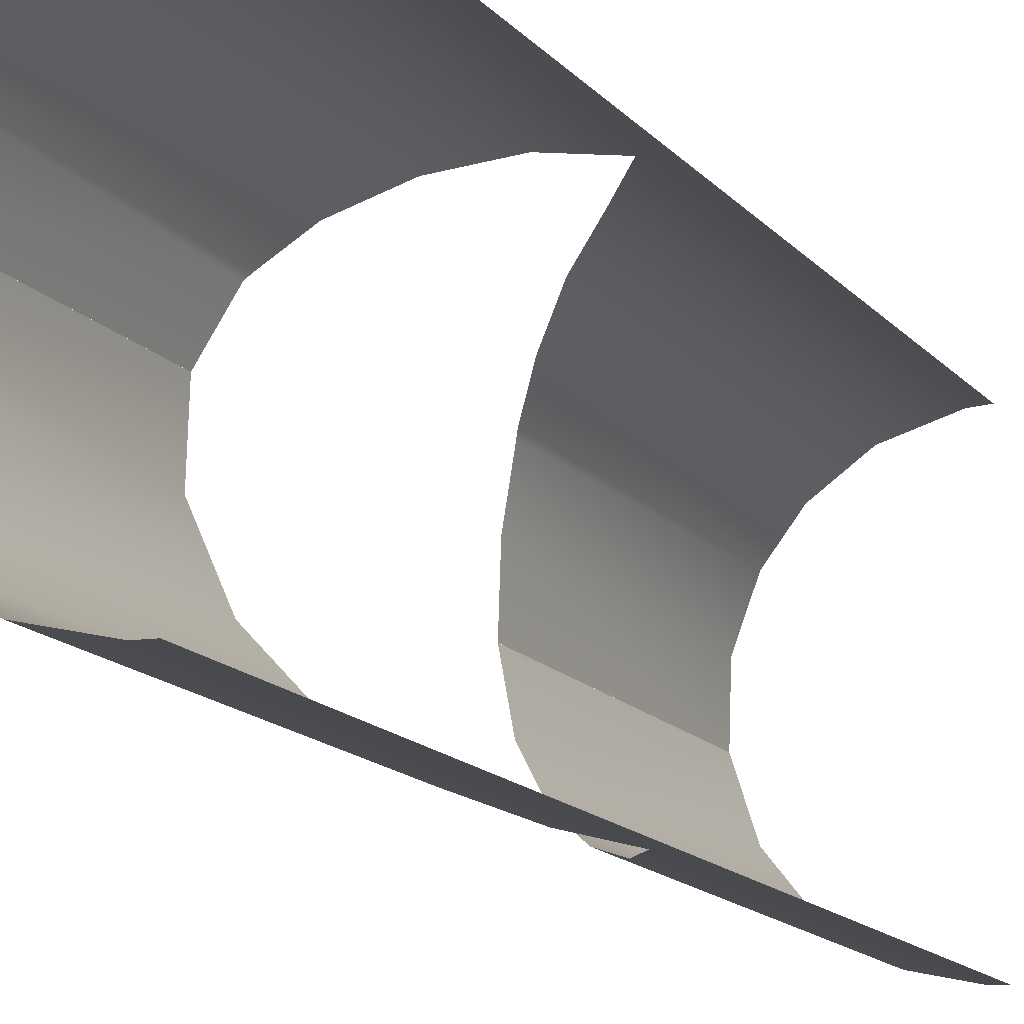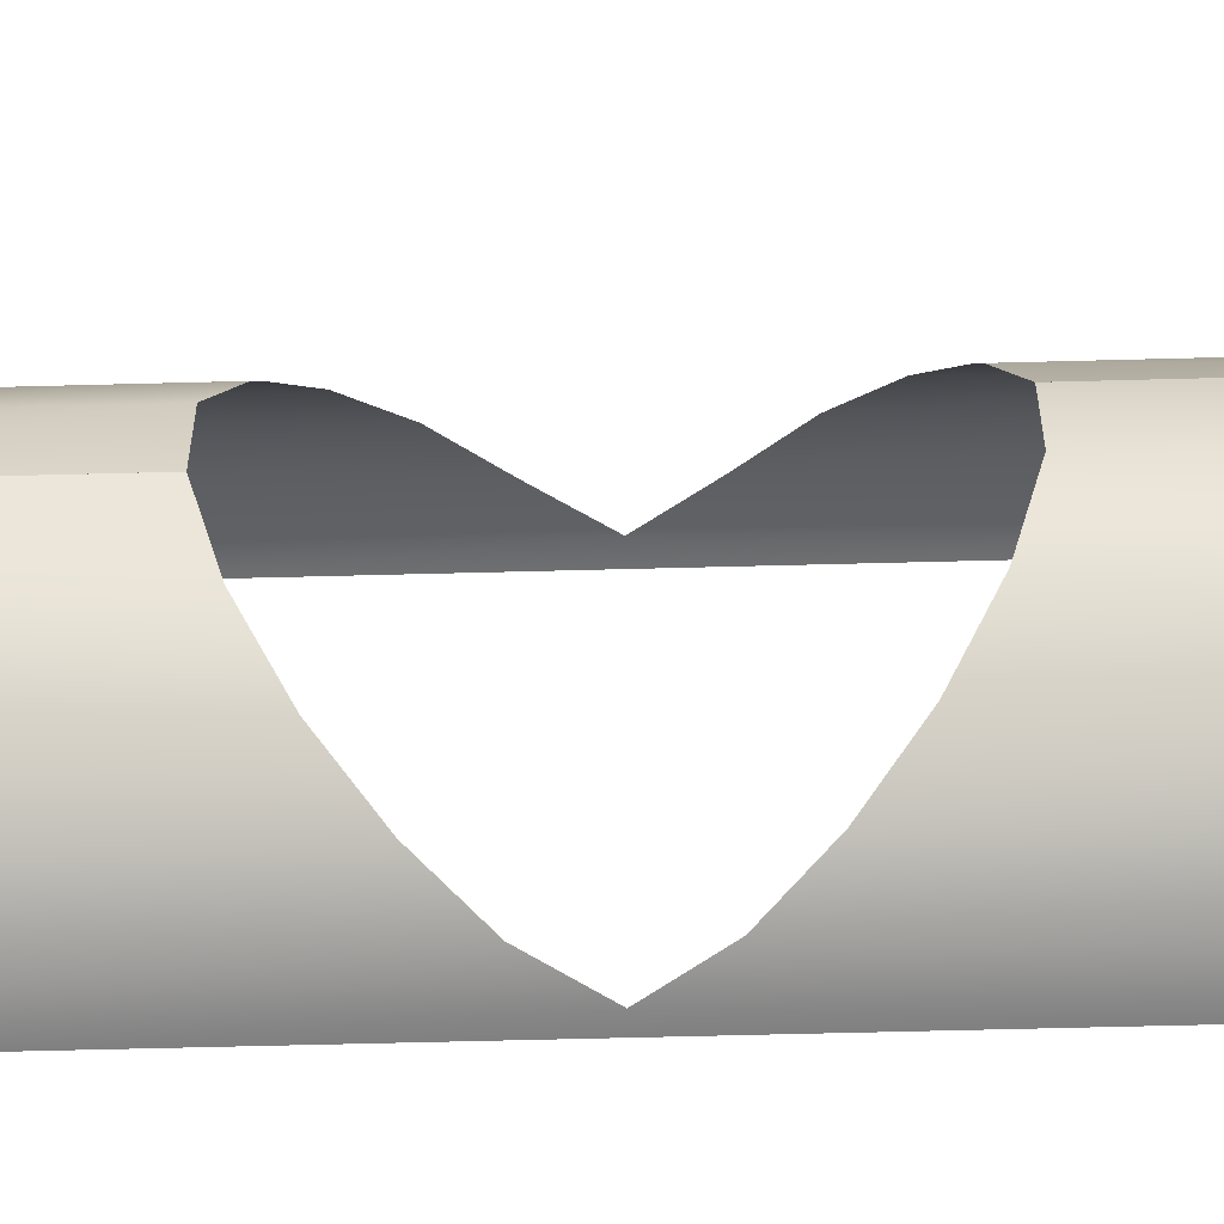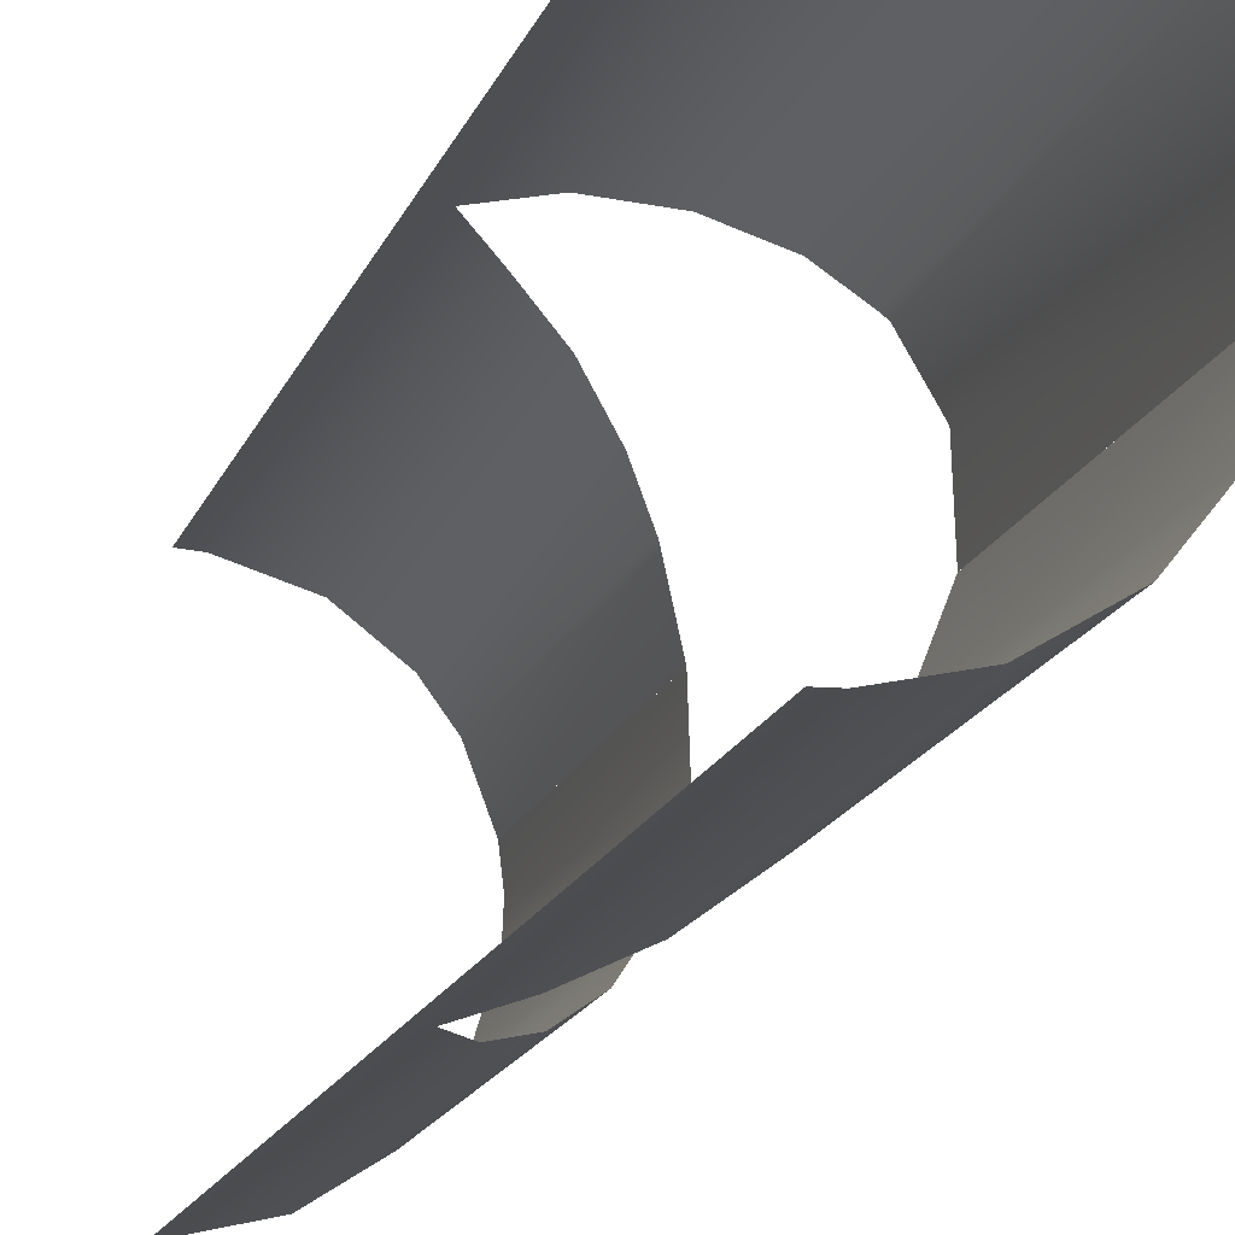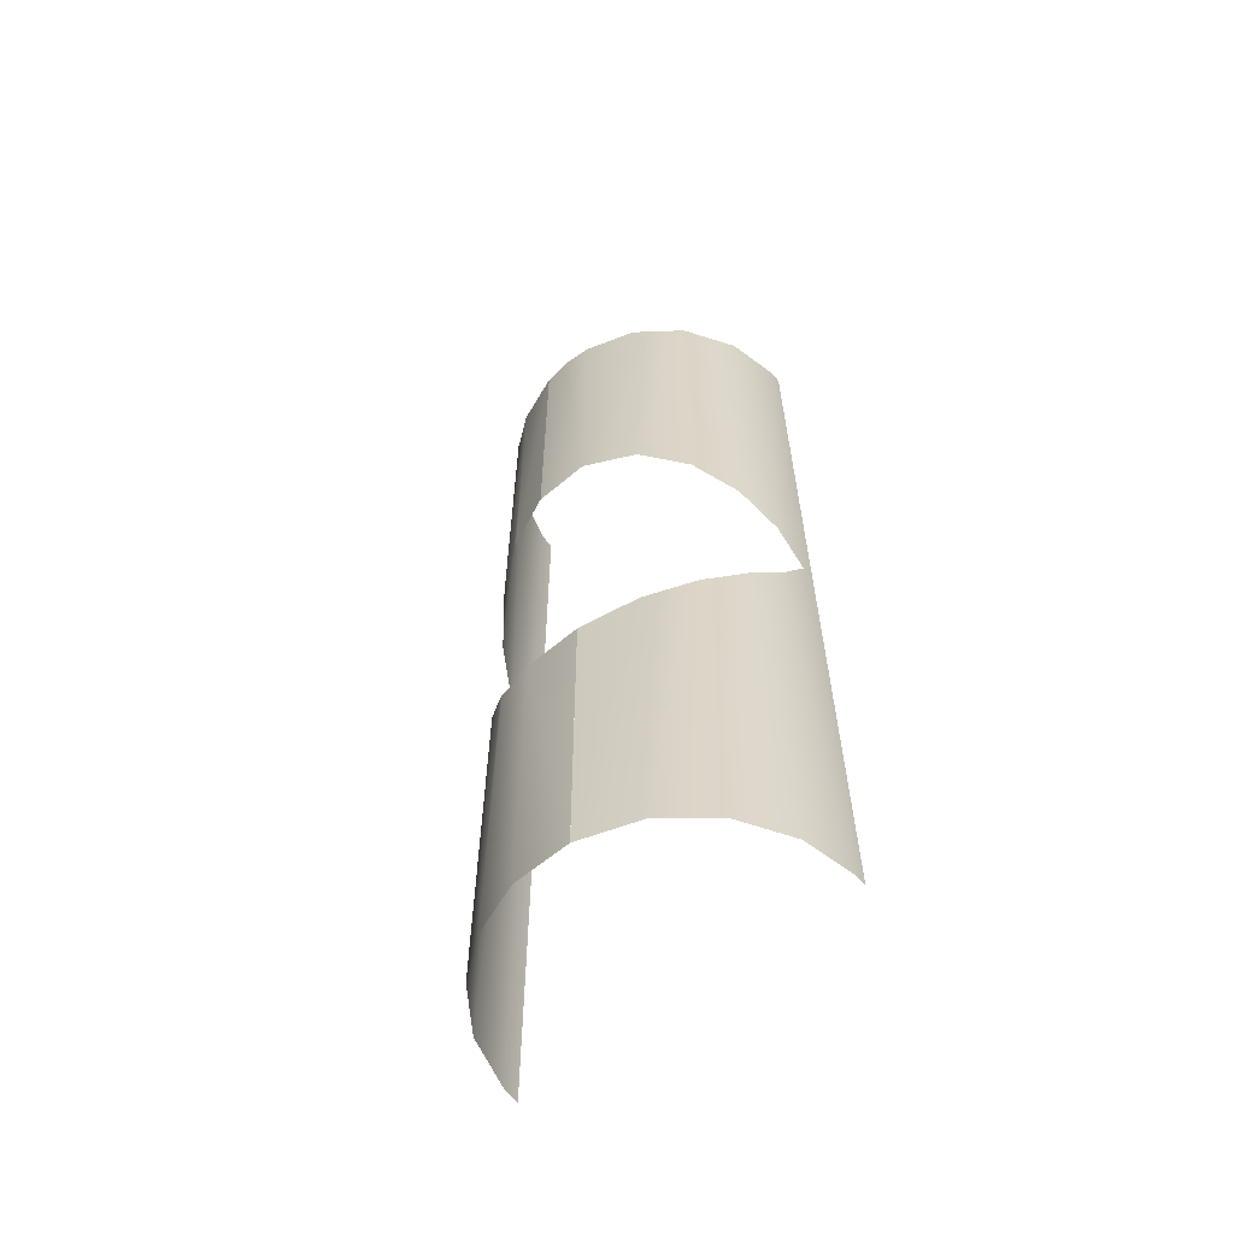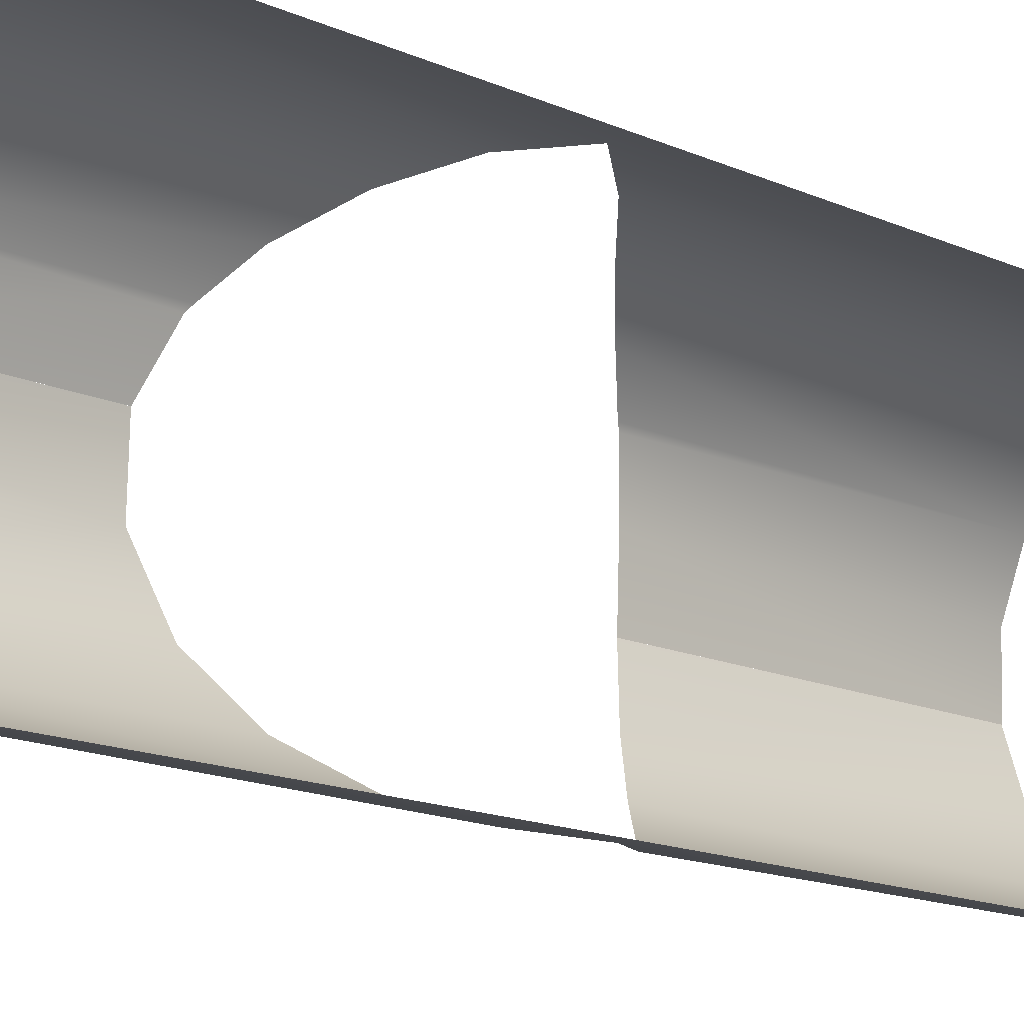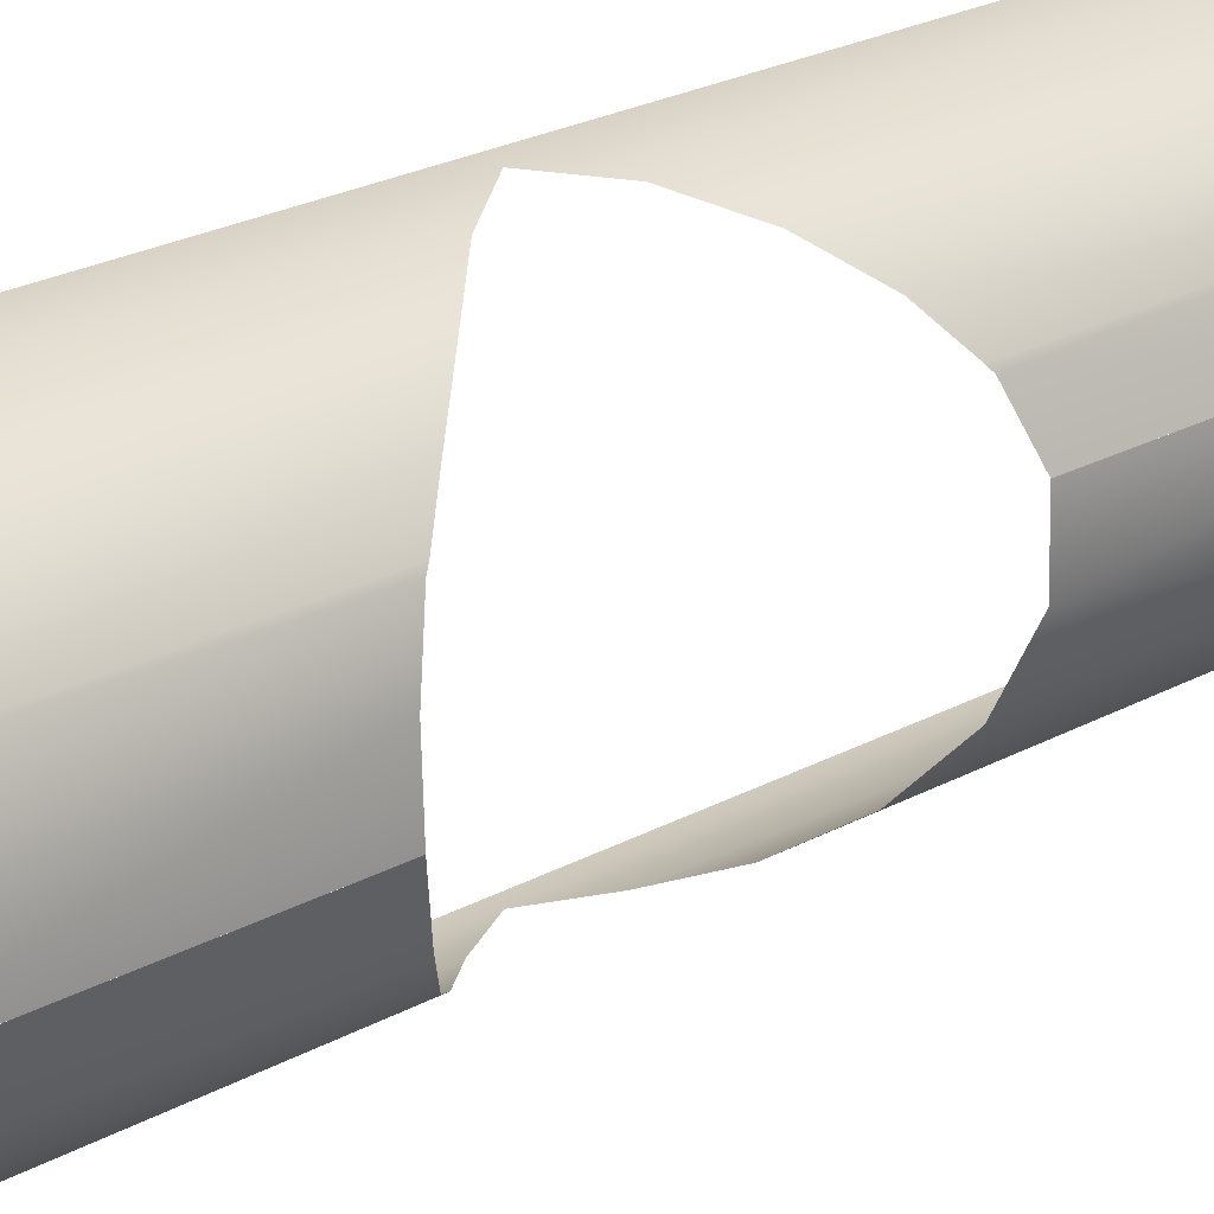
<metadata>
{"format":"obj","ext":"obj","renderer":"f3d","projection":"perspective","resolution":1024,"background":"white","views":[{"elev":-14.5,"azim":-155.2,"up":"+Z"},{"elev":-57.8,"azim":91.6,"up":"+Z"},{"elev":-16.9,"azim":-16.4,"up":"+Z"},{"elev":-60.9,"azim":128.9,"up":"+Y"},{"elev":-14.2,"azim":-135.6,"up":"+Z"},{"elev":25.1,"azim":48.9,"up":"+Z"}]}
</metadata>
<code>
o Group18/mesh18/mesh18-geometry#mesh18-geometry
v -0.03179 -0.009745 -0.02072
v -0.03179 -0.3309 -0.02072
v -0.04335 -0.1715 -0.02012
v -0.008722 -0.03971 -0.02563
v -0.04335 -0.3309 -0.02012
v -0.04335 -0.01222 -0.02012
v 0.004868 -0.3309 -0.03107
v -0.04335 0.1471 -0.02012
v 0.01708 -0.06552 -0.03789
v -0.03179 0.3064 -0.02072
v 0.03396 -0.3309 -0.05121
v -0.0088 0.02014 -0.0256
v -0.04335 0.3064 -0.02012
v 0.03894 -0.08896 -0.05631
v 0.007789 0.3064 -0.03252
v 0.05335 -0.3309 -0.07595
v 0.01706 0.04601 -0.03787
v 0.05335 -0.1054 -0.07595
v 0.03808 0.3064 -0.05538
v 0.05509 -0.108 -0.07909
v 0.03895 0.06949 -0.05632
v 0.066 -0.3309 -0.1092
v 0.05335 0.3064 -0.07595
v 0.066 -0.1194 -0.1092
v 0.05335 0.08593 -0.07595
v 0.06729 -0.3309 -0.1468
v 0.0551 0.08848 -0.07911
v 0.06729 -0.1193 -0.1468
v 0.066 0.3064 -0.1092
v 0.05565 -0.108 -0.1834
v 0.06729 -0.1193 -0.1468
v 0.066 0.09986 -0.1092
v 0.05511 -0.3309 -0.1844
v 0.06822 0.3064 -0.1275
v 0.066 0.09986 -0.1092
v 0.03469 -0.08898 -0.2116
v 0.06729 0.09986 -0.1468
v 0.0304 -0.3309 -0.2156
v 0.06729 0.3064 -0.1468
v 0.009665 -0.0655 -0.23
v 0.05614 0.3064 -0.1825
v -0.001626 -0.3309 -0.2353
v 0.05563 0.08847 -0.1834
v -0.01528 -0.03963 -0.2398
v 0.03361 0.3064 -0.2127
v -0.03447 -0.3309 -0.2431
v 0.03468 0.06947 -0.2116
v -0.03447 -0.009745 -0.2431
v 0.009688 0.04603 -0.23
v -0.04335 -0.1715 -0.2434
v 0.000224 0.3064 -0.2346
v -0.04335 -0.01222 -0.2434
v -0.04335 -0.3309 -0.2434
v -0.01521 0.02022 -0.2398
v -0.04335 0.1471 -0.2434
v -0.03447 0.3064 -0.2431
v -0.04335 0.3064 -0.2434
f 1 2 3
f 3 2 1
f 1 4 2
f 2 4 1
f 3 2 5
f 5 2 3
f 1 3 6
f 6 3 1
f 4 7 2
f 2 7 4
f 8 1 6
f 6 1 8
f 4 9 7
f 7 9 4
f 10 1 8
f 8 1 10
f 9 11 7
f 7 11 9
f 10 12 1
f 1 12 10
f 10 8 13
f 13 8 10
f 9 14 11
f 11 14 9
f 15 12 10
f 10 12 15
f 16 11 14
f 14 11 16
f 15 17 12
f 12 17 15
f 16 14 18
f 18 14 16
f 19 17 15
f 15 17 19
f 20 16 18
f 18 16 20
f 19 21 17
f 17 21 19
f 22 16 20
f 20 16 22
f 23 21 19
f 19 21 23
f 22 20 24
f 24 20 22
f 25 21 23
f 23 21 25
f 26 22 24
f 24 22 26
f 27 25 23
f 23 25 27
f 26 24 28
f 28 24 26
f 29 27 23
f 23 27 29
f 30 26 31
f 31 26 30
f 29 32 27
f 27 32 29
f 33 26 30
f 30 26 33
f 34 35 29
f 29 35 34
f 36 33 30
f 30 33 36
f 37 35 34
f 34 35 37
f 38 33 36
f 36 33 38
f 37 34 39
f 39 34 37
f 40 38 36
f 36 38 40
f 41 37 39
f 39 37 41
f 40 42 38
f 38 42 40
f 43 37 41
f 41 37 43
f 44 42 40
f 40 42 44
f 45 43 41
f 41 43 45
f 44 46 42
f 42 46 44
f 45 47 43
f 43 47 45
f 48 46 44
f 44 46 48
f 45 49 47
f 47 49 45
f 48 50 46
f 46 50 48
f 51 49 45
f 45 49 51
f 48 52 50
f 50 52 48
f 50 53 46
f 46 53 50
f 51 54 49
f 49 54 51
f 55 52 48
f 48 52 55
f 56 54 51
f 51 54 56
f 56 55 48
f 48 55 56
f 56 48 54
f 54 48 56
f 57 55 56
f 56 55 57

</code>
